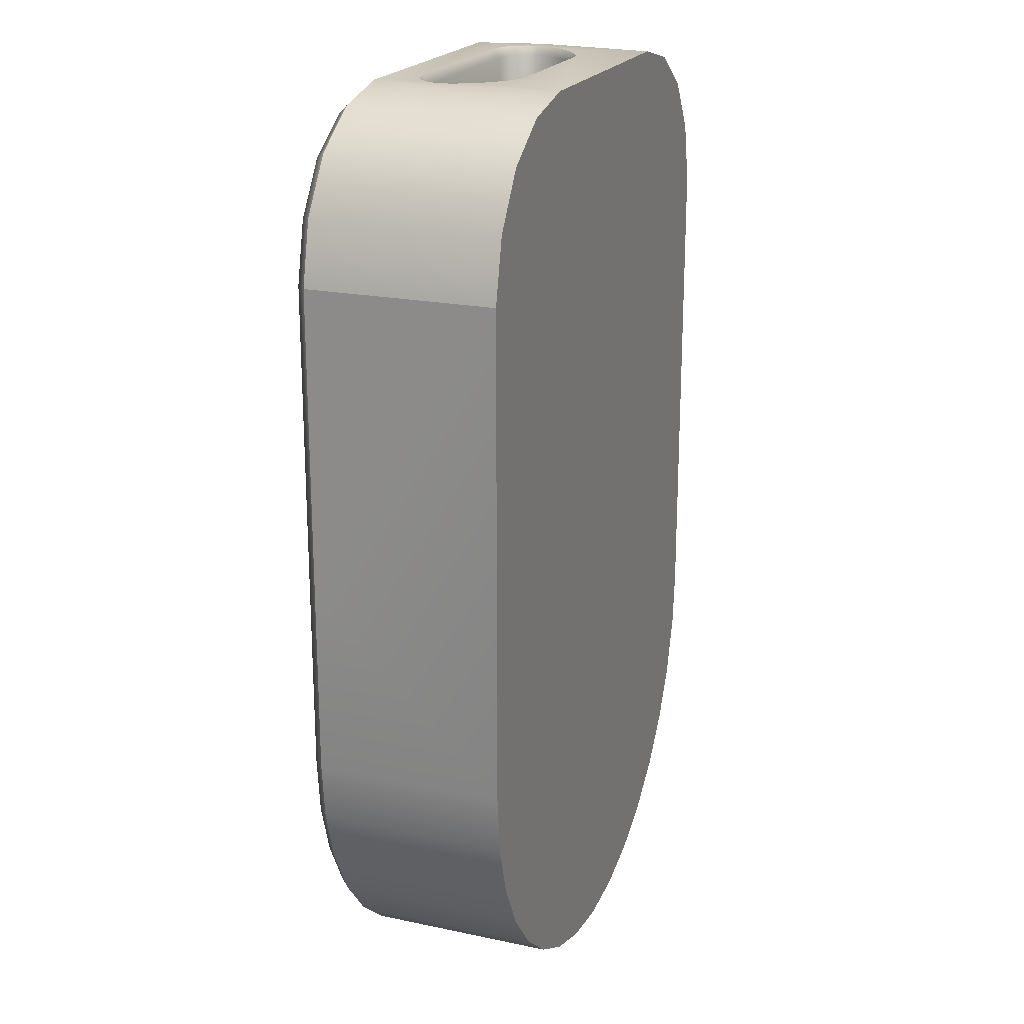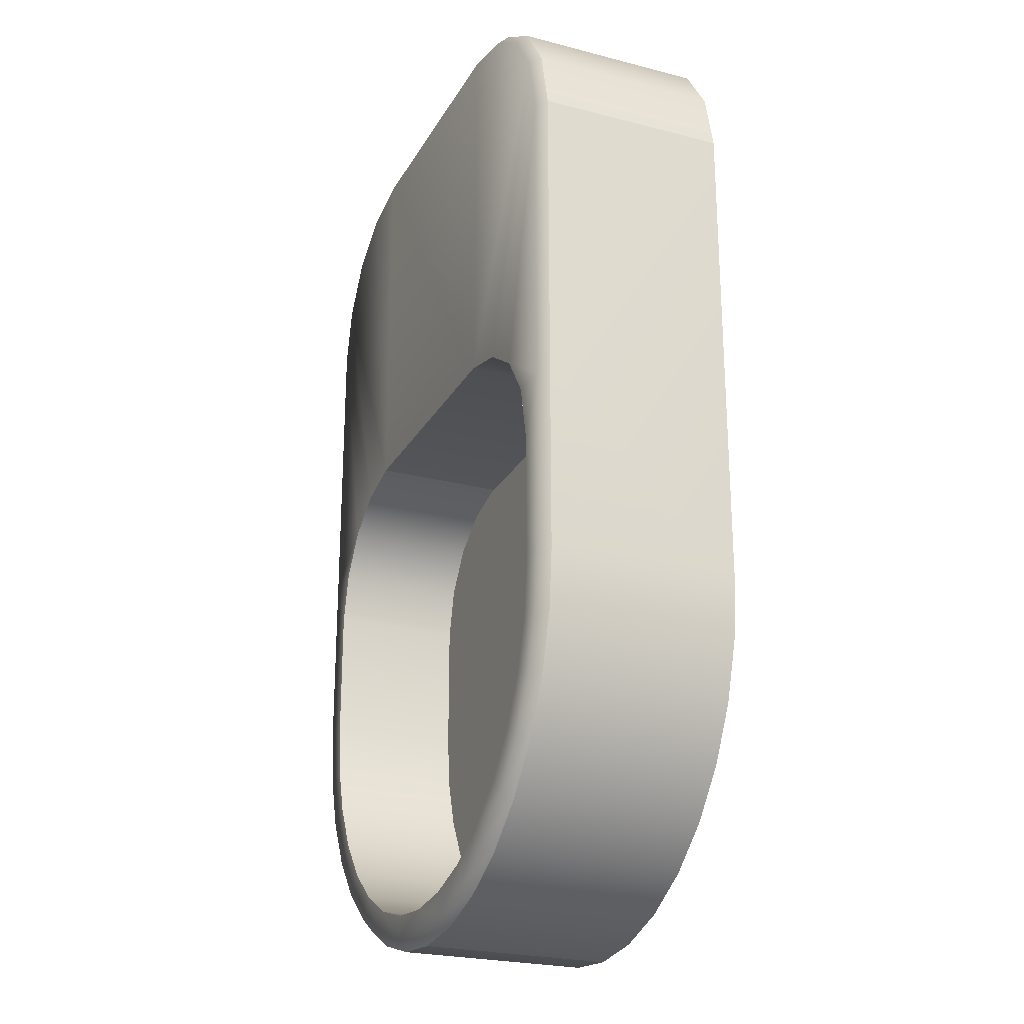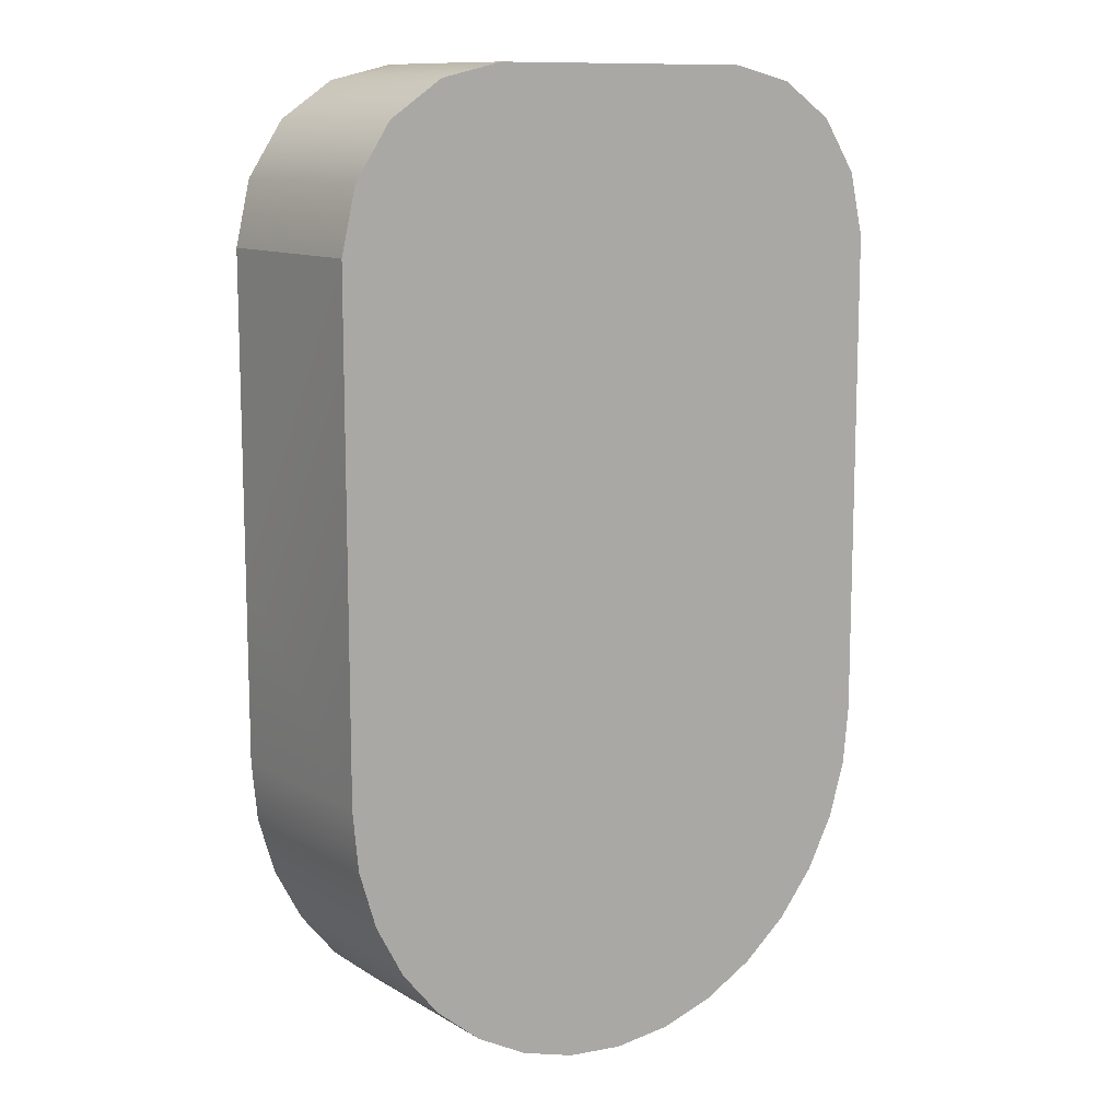
<metadata>
{"format":"obj","ext":"obj","renderer":"f3d","projection":"perspective","resolution":1024,"background":"white","views":[{"elev":20.8,"azim":110.8,"up":"+Y"},{"elev":-24.4,"azim":66.9,"up":"+Y"},{"elev":11.4,"azim":144.0,"up":"+Y"}]}
</metadata>
<code>
g Base
v 0.001775 -0.008925 -0.002
v 0 -0.0091 -0.002
v 0 -0.0091 0.0037
v 0.001775 -0.008925 0.0037
v 0.003482 -0.008407 -0.002
v 0.003482 -0.008407 0.0037
v 0.005056 -0.007566 -0.002
v 0.005056 -0.007566 0.0037
v 0.006435 -0.006435 -0.002
v 0.006435 -0.006435 0.0037
v 0.007566 -0.005056 -0.002
v 0.007566 -0.005056 0.0037
v 0.008407 -0.003482 -0.002
v 0.008407 -0.003482 0.0037
v 0.008925 -0.001775 -0.002
v 0.008925 -0.001775 0.0037
v 0.0091 0 -0.002
v 0.0091 0 0.0037
v 0.0091 0.005511 0.0037
v 0.0091 0.0148 -0.002
v 0.0091 0.0148 0.0037
v 0.008657 0.01669 0.0037
v 0.0091 0.0148 -0.002
v 0.0091 0.0148 0.0037
v 0.008657 0.01669 -0.002
v 0.007587 0.01829 -0.002
v 0.007587 0.01829 0.0037
v 0.005986 0.01936 -0.002
v 0.005986 0.01936 0.0037
v 0.004516 0.01979 0.00164
v 0.0041 0.01979 -0.002
v 0.0041 0.01979 0.0037
v 0.003727 0.01979 0.000841
v 0.003382 0.01979 0.0004373
v 0.003977 0.01979 0.001348
v 0.004016 0.01979 0.001649
v 0.003978 0.01979 0.00195
v 0.002984 0.01979 9.68e-05
v 0.003811 0.01979 0.002233
v 0.002613 0.01979 -0.0001229
v 0.002264 0.01979 -0.0002425
v -0.002267 0.01979 -0.0002414
v 0.003568 0.01979 0.002486
v 0.003261 0.01979 0.002637
v 0.002903 0.01979 0.002703
v -0.0041 0.01979 0.0037
v -0.0041 0.01979 -0.002
v -0.002903 0.01979 0.002703
v -0.002616 0.01979 -0.0001259
v -0.003265 0.01979 0.002628
v -0.002984 0.01979 9.68e-05
v -0.003568 0.01979 0.002486
v -0.003379 0.01979 0.0004353
v -0.003812 0.01979 0.00224
v -0.003727 0.01979 0.0008435
v -0.004516 0.01979 0.00164
v -0.003977 0.01979 0.001348
v -0.004019 0.01979 0.001649
v -0.003978 0.01979 0.00195
v -0.005986 0.01936 0.0037
v -0.005986 0.01936 -0.002
v -0.007589 0.01829 0.0037
v -0.007589 0.01829 -0.002
v -0.008658 0.01669 0.0037
v -0.008658 0.01669 -0.002
v -0.0091 0.0148 -0.002
v -0.0091 0.0148 0.0037
v 0 -0.00805 5.96e-10
v 0.00157 -0.007895 0.004
v 0 -0.00805 0.004
v 0.00157 -0.007895 5.96e-10
v 0.003081 -0.007437 0.004
v 0.003081 -0.007437 5.96e-10
v 0.004472 -0.006693 0.004
v 0.004472 -0.006693 5.96e-10
v 0.005692 -0.005692 0.004
v 0.005692 -0.005692 5.96e-10
v 0.006693 -0.004472 0.004
v 0.006693 -0.004472 5.96e-10
v 0.007437 -0.003081 0.004
v 0.007437 -0.003081 5.96e-10
v 0.007895 -0.00157 0.004
v 0.007895 -0.00157 5.96e-10
v 0.00805 2.776e-19 0.004
v 0.00805 0 5.96e-10
v 0.008021 0.003935 0.004
v 0.008021 0.003935 5.96e-10
v 0.00768 0.005526 0.004
v 0.00768 0.005526 5.96e-10
v 0.006817 0.006817 0.004
v 0.006817 0.006817 5.96e-10
v 0.005522 0.007679 0.004
v 0.005522 0.007679 5.96e-10
v 0.004 0.00805 0.004
v 0.004 0.00805 5.96e-10
v -0.004 0.00805 0.004
v -0.004 0.00805 5.96e-10
v 0 -0.0091 0.0037
v 0 -0.0091 -0.002
v -0.001775 -0.008925 -0.002
v -0.001775 -0.008925 0.0037
v -0.003482 -0.008407 -0.002
v -0.003482 -0.008407 0.0037
v -0.005056 -0.007566 -0.002
v -0.005056 -0.007566 0.0037
v -0.006435 -0.006435 -0.002
v -0.006435 -0.006435 0.0037
v -0.007566 -0.005056 -0.002
v -0.007566 -0.005056 0.0037
v -0.008407 -0.003482 -0.002
v -0.008407 -0.003482 0.0037
v -0.008925 -0.001775 -0.002
v -0.008925 -0.001775 0.0037
v -0.0091 0 -0.002
v -0.0091 0 0.0037
v -0.0091 0.005511 0.0037
v -0.0091 0.0148 -0.002
v -0.0091 0.0148 0.0037
v 0 -0.00805 5.96e-10
v 0 -0.00805 0.004
v -0.00157 -0.007895 0.004
v -0.00157 -0.007895 5.96e-10
v -0.003081 -0.007437 0.004
v -0.003081 -0.007437 5.96e-10
v -0.004472 -0.006693 0.004
v -0.004472 -0.006693 5.96e-10
v -0.005692 -0.005692 0.004
v -0.005692 -0.005692 5.96e-10
v -0.006693 -0.004472 0.004
v -0.006693 -0.004472 5.96e-10
v -0.007437 -0.003081 0.004
v -0.007437 -0.003081 5.96e-10
v -0.007895 -0.00157 0.004
v -0.007895 -0.00157 5.96e-10
v -0.00805 2.776e-19 0.004
v -0.00805 0 5.96e-10
v -0.00805 0.004 0.004
v -0.00805 0.004 5.96e-10
v -0.007683 0.005527 0.004
v -0.007683 0.005527 5.96e-10
v -0.006808 0.00681 0.004
v -0.006808 0.00681 5.96e-10
v -0.005524 0.00767 0.004
v -0.005524 0.00767 5.96e-10
v -0.004 0.00805 0.004
v -0.004 0.00805 5.96e-10
v 0 -0.0091 -0.002
v 0.001775 -0.008925 -0.002
v -0.001775 -0.008925 -0.002
v -0.003482 -0.008407 -0.002
v 0.003482 -0.008407 -0.002
v -0.005056 -0.007566 -0.002
v 0.005056 -0.007566 -0.002
v -0.006435 -0.006435 -0.002
v 0.006435 -0.006435 -0.002
v -0.007566 -0.005056 -0.002
v 0.007566 -0.005056 -0.002
v -0.008407 -0.003482 -0.002
v 0.008407 -0.003482 -0.002
v -0.008925 -0.001775 -0.002
v 0.008925 -0.001775 -0.002
v -0.0091 0 -0.002
v 0.0091 0 -0.002
v -0.0091 0.0148 -0.002
v 0.0091 0.0148 -0.002
v -0.008658 0.01669 -0.002
v 0.008657 0.01669 -0.002
v -0.007589 0.01829 -0.002
v 0.007587 0.01829 -0.002
v -0.005986 0.01936 -0.002
v 0.005986 0.01936 -0.002
v -0.0041 0.01979 -0.002
v 0.0041 0.01979 -0.002
v -0.005524 0.00767 5.96e-10
v -0.004 0.00805 5.96e-10
v 0.004 0.00805 5.96e-10
v 0.005522 0.007679 5.96e-10
v -0.006808 0.00681 5.96e-10
v 0.006817 0.006817 5.96e-10
v -0.007683 0.005527 5.96e-10
v 0.00768 0.005526 5.96e-10
v -0.00805 0.004 5.96e-10
v 0.008021 0.003935 5.96e-10
v -0.00805 0 5.96e-10
v 0.00805 0 5.96e-10
v -0.007895 -0.00157 5.96e-10
v 0.007895 -0.00157 5.96e-10
v -0.007437 -0.003081 5.96e-10
v 0.007437 -0.003081 5.96e-10
v -0.006693 -0.004472 5.96e-10
v 0.006693 -0.004472 5.96e-10
v -0.005692 -0.005692 5.96e-10
v 0.005692 -0.005692 5.96e-10
v -0.004472 -0.006693 5.96e-10
v 0.004472 -0.006693 5.96e-10
v -0.003081 -0.007437 5.96e-10
v 0.003081 -0.007437 5.96e-10
v -0.00157 -0.007895 5.96e-10
v 0.00157 -0.007895 5.96e-10
v 0 -0.00805 5.96e-10
v -0.002872 0.01954 0.002505
v -0.002872 0.01547 0.002505
v 0.002872 0.01547 0.002505
v 0.002872 0.01954 0.002505
v -0.002903 0.01979 0.002703
v 0.002903 0.01979 0.002703
v 0.003261 0.01979 0.002637
v 0.003185 0.01954 0.002454
v 0.003185 0.01547 0.002454
v 0.003448 0.01954 0.002317
v 0.003568 0.01979 0.002486
v 0.003448 0.01547 0.002317
v 0.003811 0.01979 0.002233
v 0.003652 0.01954 0.002116
v 0.003652 0.01547 0.002116
v 0.00378 0.01954 0.001883
v 0.003978 0.01979 0.00195
v 0.00378 0.01547 0.001883
v 0.004016 0.01979 0.001649
v 0.003819 0.01954 0.00164
v 0.003819 0.01547 0.00164
v 0.003779 0.01954 0.001396
v 0.003779 0.01547 0.001396
v 0.003977 0.01979 0.001348
v 0.003565 0.01547 0.0009583
v 0.003565 0.01954 0.0009583
v 0.003727 0.01979 0.000841
v 0.003382 0.01979 0.0004373
v 0.003243 0.01954 0.000578
v 0.003243 0.01547 0.000578
v 0.002868 0.01954 0.000261
v 0.002984 0.01979 9.68e-05
v 0.002868 0.01547 0.000261
v 0.002613 0.01979 -0.0001229
v 0.002533 0.01954 5.813e-05
v 0.002533 0.01547 5.813e-05
v 0.002221 0.01954 -4.476e-05
v 0.002221 0.01547 -4.476e-05
v 0.002264 0.01979 -0.0002425
v -0.002224 0.01547 -4.366e-05
v -0.002224 0.01954 -4.366e-05
v -0.002267 0.01979 -0.0002414
v -0.002616 0.01979 -0.0001259
v -0.002536 0.01954 5.512e-05
v -0.002536 0.01547 5.512e-05
v -0.002868 0.01954 0.000261
v -0.002984 0.01979 9.68e-05
v -0.002868 0.01547 0.000261
v -0.003379 0.01979 0.0004353
v -0.00324 0.01954 0.000576
v -0.003565 0.01954 0.0009607
v -0.00324 0.01547 0.000576
v -0.003727 0.01979 0.0008435
v -0.003565 0.01547 0.0009607
v -0.003977 0.01979 0.001348
v -0.003779 0.01547 0.001396
v -0.003779 0.01954 0.001396
v -0.004019 0.01979 0.001649
v -0.003821 0.01954 0.00164
v -0.003821 0.01547 0.00164
v -0.00378 0.01954 0.001883
v -0.003978 0.01979 0.00195
v -0.00378 0.01547 0.001883
v -0.003812 0.01979 0.00224
v -0.003653 0.01954 0.002122
v -0.003653 0.01547 0.002122
v -0.003448 0.01954 0.002317
v -0.003568 0.01979 0.002486
v -0.003448 0.01547 0.002317
v -0.003265 0.01979 0.002628
v -0.00319 0.01954 0.002445
v -0.00319 0.01547 0.002445
v -0.002872 0.01954 0.002505
v -0.002903 0.01979 0.002703
v -0.002872 0.01547 0.002505
v -0.002536 0.01547 5.512e-05
v -0.002224 0.01547 -4.366e-05
v 0.002221 0.01547 -4.476e-05
v 0.002533 0.01547 5.813e-05
v -0.002868 0.01547 0.000261
v 0.002868 0.01547 0.000261
v -0.00324 0.01547 0.000576
v 0.003243 0.01547 0.000578
v -0.003565 0.01547 0.0009607
v 0.003565 0.01547 0.0009583
v -0.003779 0.01547 0.001396
v 0.003779 0.01547 0.001396
v -0.003821 0.01547 0.00164
v 0.003819 0.01547 0.00164
v -0.00378 0.01547 0.001883
v 0.00378 0.01547 0.001883
v -0.003653 0.01547 0.002122
v 0.003652 0.01547 0.002116
v -0.003448 0.01547 0.002317
v 0.003448 0.01547 0.002317
v -0.00319 0.01547 0.002445
v 0.003185 0.01547 0.002454
v -0.002872 0.01547 0.002505
v 0.002872 0.01547 0.002505
v 0.006693 -0.004472 0.004
v 0.006232 -0.006232 0.004
v 0.005692 -0.005692 0.004
v 0.004472 -0.006693 0.004
v 0.007328 -0.004896 0.004
v 0.007437 -0.003081 0.004
v 0.008142 -0.003373 0.004
v 0.007895 -0.00157 0.004
v 0.008644 -0.001719 0.004
v 0.00805 2.776e-19 0.004
v 0.008407 -0.003482 0.0037
v 0.007566 -0.005056 0.0037
v 0.008925 -0.001775 0.0037
v 0.006435 -0.006435 0.0037
v 0.0091 0 0.0037
v 0.004896 -0.007328 0.004
v 0.005056 -0.007566 0.0037
v 0.008814 1.404e-05 0.004
v 0.0091 0.005511 0.0037
v 0.003373 -0.008142 0.004
v 0.003081 -0.007437 0.004
v 0.003482 -0.008407 0.0037
v 0.008814 0.005514 0.004
v 0.008021 0.003935 0.004
v 0.00768 0.005526 0.004
v 0.006817 0.006817 0.004
v 0.001719 -0.008644 0.004
v 0.00157 -0.007895 0.004
v 0.001775 -0.008925 0.0037
v 0 -0.00805 0.004
v 0.008814 0.01479 0.004
v 0.0091 0.0148 0.0037
v 0.005522 0.007679 0.004
v 0 -0.008813 0.004
v 0 -0.0091 0.0037
v -0.001775 -0.008925 0.0037
v 0.008392 0.01658 0.004
v 0.008657 0.01669 0.0037
v 0.007587 0.01829 0.0037
v 0.004 0.00805 0.004
v -0.001719 -0.008644 0.004
v -0.00157 -0.007895 0.004
v -0.003482 -0.008407 0.0037
v -0.003081 -0.007437 0.004
v 0.007384 0.01809 0.004
v 0.005986 0.01936 0.0037
v -0.003373 -0.008142 0.004
v -0.005056 -0.007566 0.0037
v -0.004472 -0.006693 0.004
v 0.005876 0.01909 0.004
v 0.0041 0.01979 0.0037
v -0.004896 -0.007328 0.004
v -0.006435 -0.006435 0.0037
v 0.004086 0.01951 0.004
v -0.0041 0.01979 0.0037
v -0.006232 -0.006232 0.004
v -0.005692 -0.005692 0.004
v -0.007566 -0.005056 0.0037
v -0.006693 -0.004472 0.004
v -0.004086 0.01951 0.004
v -0.004 0.00805 0.004
v -0.007328 -0.004896 0.004
v -0.008407 -0.003482 0.0037
v -0.007437 -0.003081 0.004
v -0.005876 0.01909 0.004
v -0.005986 0.01936 0.0037
v -0.008142 -0.003373 0.004
v -0.008925 -0.001775 0.0037
v -0.007895 -0.00157 0.004
v -0.007386 0.01809 0.004
v -0.007589 0.01829 0.0037
v -0.008644 -0.001719 0.004
v -0.0091 0 0.0037
v -0.00805 2.776e-19 0.004
v -0.008393 0.01658 0.004
v -0.008658 0.01669 0.0037
v -0.005524 0.00767 0.004
v -0.0091 0.0148 0.0037
v -0.008814 1.404e-05 0.004
v -0.0091 0.005511 0.0037
v -0.008814 0.01479 0.004
v -0.006808 0.00681 0.004
v -0.008814 0.005514 0.004
v -0.00805 0.004 0.004
v -0.007683 0.005527 0.004
g Base_0
f 3 2 1
f 4 3 1
f 4 1 5
f 6 4 5
f 6 5 7
f 8 6 7
f 8 7 9
f 10 8 9
f 10 9 11
f 12 10 11
f 12 11 13
f 14 12 13
f 14 13 15
f 16 14 15
f 16 15 17
f 18 16 17
f 19 18 17
f 17 20 19
f 20 21 19
f 24 23 22
f 23 25 22
f 25 26 22
f 26 27 22
f 26 28 27
f 28 29 27
f 30 29 28
f 31 30 28
f 32 29 30
f 30 31 33
f 31 34 33
f 35 30 33
f 35 36 30
f 36 37 30
f 30 37 32
f 38 34 31
f 37 39 32
f 38 31 40
f 31 41 40
f 42 41 31
f 39 43 32
f 43 44 32
f 44 45 32
f 46 32 45
f 47 42 31
f 48 46 45
f 49 42 47
f 48 50 46
f 51 49 47
f 50 52 46
f 51 47 53
f 54 46 52
f 53 47 55
f 47 56 55
f 56 57 55
f 58 57 56
f 46 54 59
f 59 58 56
f 56 46 59
f 60 46 56
f 56 47 61
f 60 56 61
f 62 60 61
f 63 62 61
f 64 62 63
f 65 64 63
f 65 66 64
f 66 67 64
f 70 69 68
f 69 71 68
f 69 72 71
f 72 73 71
f 72 74 73
f 74 75 73
f 74 76 75
f 76 77 75
f 76 78 77
f 78 79 77
f 78 80 79
f 80 81 79
f 80 82 81
f 82 83 81
f 82 84 83
f 84 85 83
f 84 86 85
f 86 87 85
f 86 88 87
f 88 89 87
f 88 90 89
f 90 91 89
f 90 92 91
f 92 93 91
f 92 94 93
f 94 95 93
f 94 96 95
f 96 97 95
f 100 99 98
f 101 100 98
f 102 100 101
f 103 102 101
f 104 102 103
f 105 104 103
f 106 104 105
f 107 106 105
f 108 106 107
f 109 108 107
f 110 108 109
f 111 110 109
f 112 110 111
f 113 112 111
f 114 112 113
f 115 114 113
f 116 114 115
f 117 114 116
f 118 117 116
f 121 120 119
f 122 121 119
f 123 121 122
f 124 123 122
f 125 123 124
f 126 125 124
f 127 125 126
f 128 127 126
f 129 127 128
f 130 129 128
f 131 129 130
f 132 131 130
f 133 131 132
f 134 133 132
f 135 133 134
f 136 135 134
f 137 135 136
f 138 137 136
f 139 137 138
f 140 139 138
f 141 139 140
f 142 141 140
f 143 141 142
f 144 143 142
f 145 143 144
f 146 145 144
f 149 148 147
f 148 149 150
f 151 148 150
f 151 150 152
f 153 151 152
f 153 152 154
f 155 153 154
f 155 154 156
f 157 155 156
f 157 156 158
f 159 157 158
f 159 158 160
f 161 159 160
f 161 160 162
f 163 161 162
f 163 162 164
f 165 163 164
f 165 164 166
f 167 165 166
f 167 166 168
f 169 167 168
f 169 168 170
f 171 169 170
f 171 170 172
f 173 171 172
f 176 175 174
f 177 176 174
f 177 174 178
f 179 177 178
f 179 178 180
f 181 179 180
f 181 180 182
f 183 181 182
f 183 182 184
f 185 183 184
f 185 184 186
f 187 185 186
f 187 186 188
f 189 187 188
f 189 188 190
f 191 189 190
f 191 190 192
f 193 191 192
f 193 192 194
f 195 193 194
f 195 194 196
f 197 195 196
f 197 196 198
f 199 197 198
f 200 199 198
f 203 202 201
f 204 203 201
f 204 201 205
f 206 204 205
f 204 206 207
f 203 204 208
f 208 204 207
f 209 203 208
f 210 208 207
f 209 208 210
f 211 210 207
f 212 209 210
f 210 211 213
f 212 210 214
f 214 210 213
f 215 212 214
f 216 214 213
f 215 214 216
f 217 216 213
f 218 215 216
f 216 217 219
f 218 216 220
f 220 216 219
f 221 218 220
f 222 220 219
f 221 220 222
f 223 221 222
f 224 222 219
f 225 223 222
f 226 222 224
f 226 225 222
f 227 226 224
f 226 227 228
f 225 226 229
f 229 226 228
f 230 225 229
f 231 229 228
f 230 229 231
f 232 231 228
f 233 230 231
f 231 232 234
f 233 231 235
f 235 231 234
f 236 233 235
f 237 235 234
f 236 235 237
f 238 236 237
f 239 237 234
f 240 238 237
f 241 237 239
f 241 240 237
f 242 241 239
f 241 242 243
f 240 241 244
f 244 241 243
f 245 240 244
f 246 244 243
f 245 244 246
f 247 246 243
f 248 245 246
f 246 247 249
f 248 246 250
f 250 246 249
f 251 250 249
f 252 248 250
f 252 250 251
f 253 251 249
f 254 252 251
f 251 253 255
f 256 254 251
f 257 251 255
f 257 256 251
f 257 255 258
f 256 257 259
f 259 257 258
f 260 256 259
f 261 259 258
f 260 259 261
f 262 261 258
f 263 260 261
f 261 262 264
f 263 261 265
f 265 261 264
f 266 263 265
f 267 265 264
f 266 265 267
f 268 267 264
f 269 266 267
f 267 268 270
f 269 267 271
f 271 267 270
f 272 269 271
f 273 271 270
f 272 271 273
f 274 273 270
f 275 272 273
f 278 277 276
f 279 278 276
f 279 276 280
f 281 279 280
f 281 280 282
f 283 281 282
f 283 282 284
f 285 283 284
f 285 284 286
f 287 285 286
f 287 286 288
f 289 287 288
f 289 288 290
f 291 289 290
f 291 290 292
f 293 291 292
f 293 292 294
f 295 293 294
f 295 294 296
f 297 295 296
f 297 296 298
f 299 297 298
f 302 301 300
f 301 302 303
f 301 304 300
f 300 304 305
f 304 306 305
f 305 306 307
f 306 308 307
f 307 308 309
f 306 304 310
f 304 311 310
f 304 301 311
f 306 310 312
f 308 306 312
f 301 313 311
f 308 312 314
f 301 315 313
f 315 301 303
f 315 316 313
f 317 308 314
f 308 317 309
f 317 314 318
f 315 303 319
f 315 319 316
f 303 320 319
f 319 321 316
f 317 322 309
f 322 317 318
f 322 323 309
f 324 323 322
f 325 324 322
f 326 319 320
f 319 326 321
f 327 326 320
f 326 328 321
f 327 329 326
f 322 318 330
f 330 325 322
f 318 331 330
f 332 325 330
f 326 333 328
f 329 333 326
f 333 334 328
f 335 334 333
f 336 330 331
f 336 332 330
f 337 336 331
f 336 337 338
f 339 332 336
f 340 333 329
f 340 335 333
f 341 340 329
f 342 335 340
f 340 341 343
f 344 336 338
f 344 339 336
f 344 338 345
f 346 342 340
f 346 340 343
f 347 342 346
f 343 348 346
f 349 344 345
f 344 349 339
f 349 345 350
f 351 347 346
f 348 351 346
f 352 347 351
f 353 349 350
f 349 353 339
f 353 350 354
f 351 348 355
f 355 352 351
f 348 356 355
f 357 352 355
f 355 356 358
f 353 359 339
f 359 353 354
f 359 360 339
f 361 357 355
f 361 355 358
f 362 357 361
f 361 358 363
f 359 354 364
f 359 364 360
f 354 365 364
f 366 362 361
f 366 361 363
f 367 362 366
f 366 363 368
f 364 365 369
f 360 364 369
f 365 370 369
f 371 367 366
f 371 366 368
f 372 367 371
f 371 368 373
f 360 369 374
f 369 370 374
f 370 375 374
f 376 360 374
f 374 375 377
f 378 372 371
f 378 371 373
f 379 372 378
f 376 374 380
f 380 374 377
f 380 377 379
f 381 376 380
f 378 373 382
f 382 379 378
f 382 380 379
f 381 380 382
f 373 383 382
f 384 381 382
f 383 384 382

</code>
